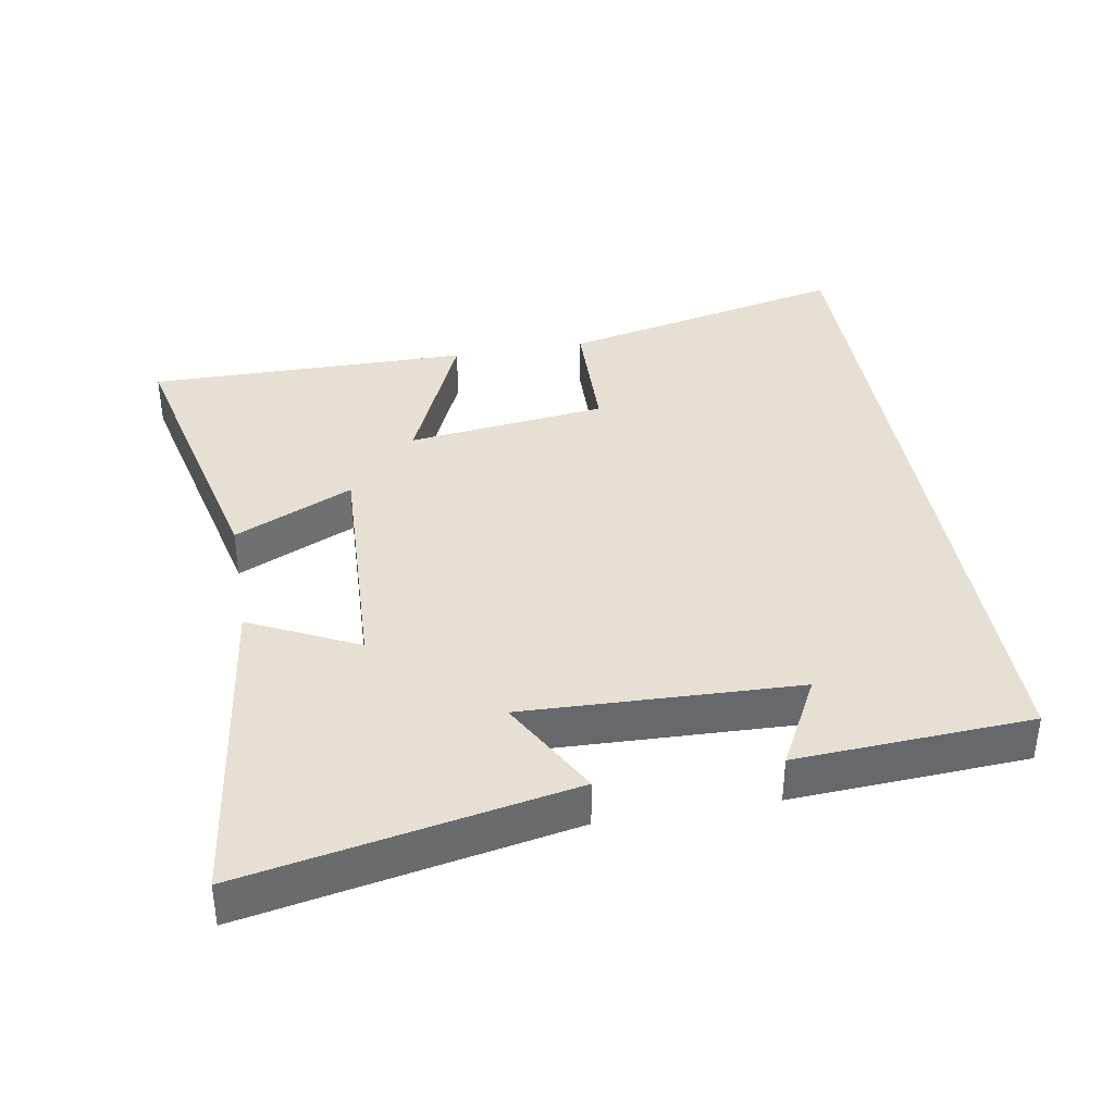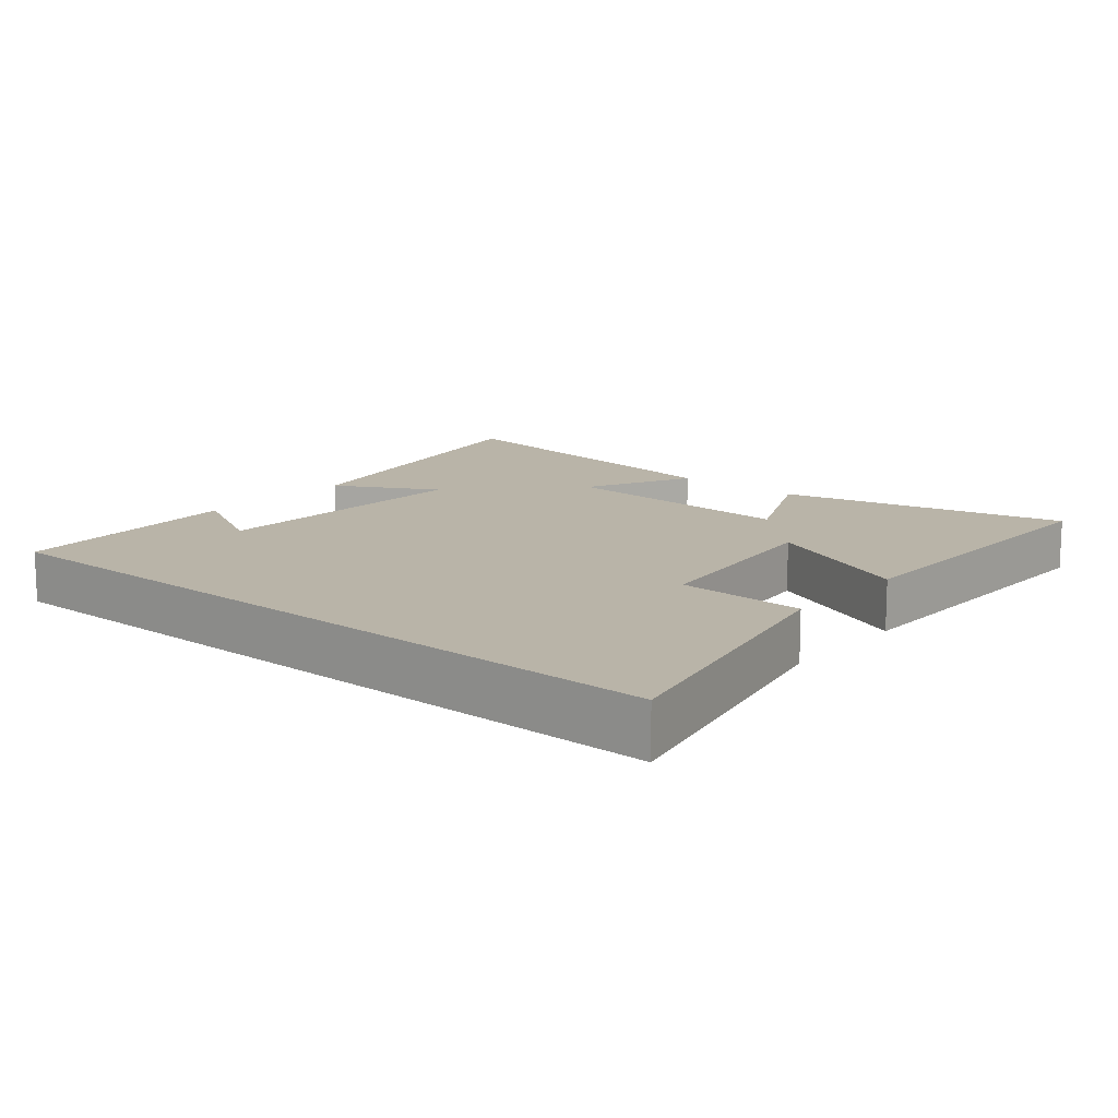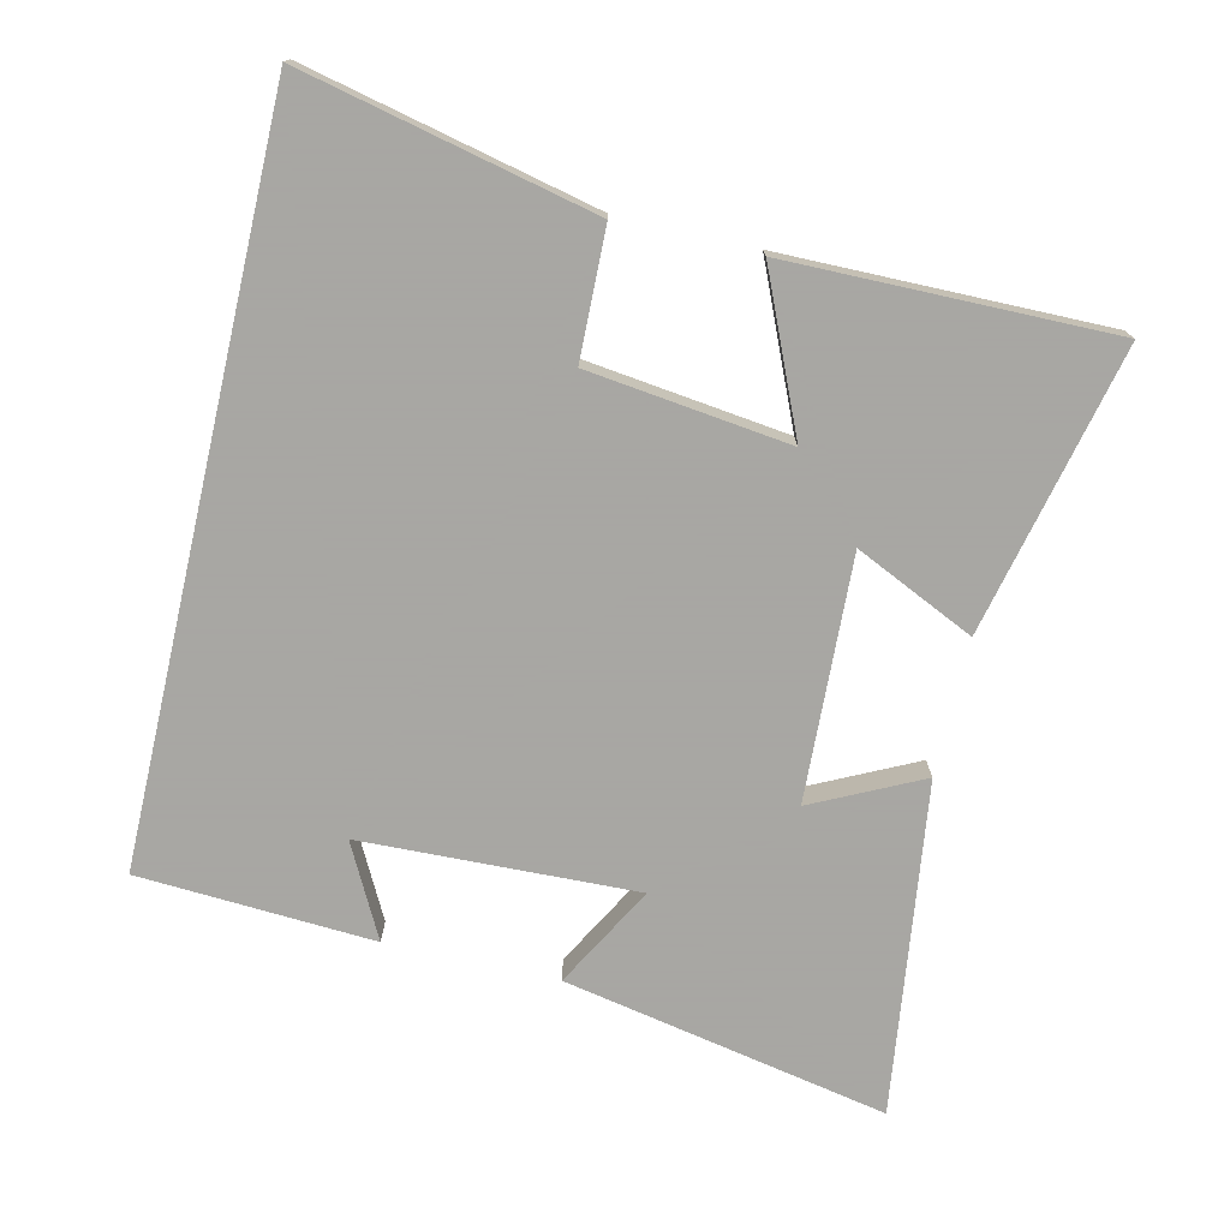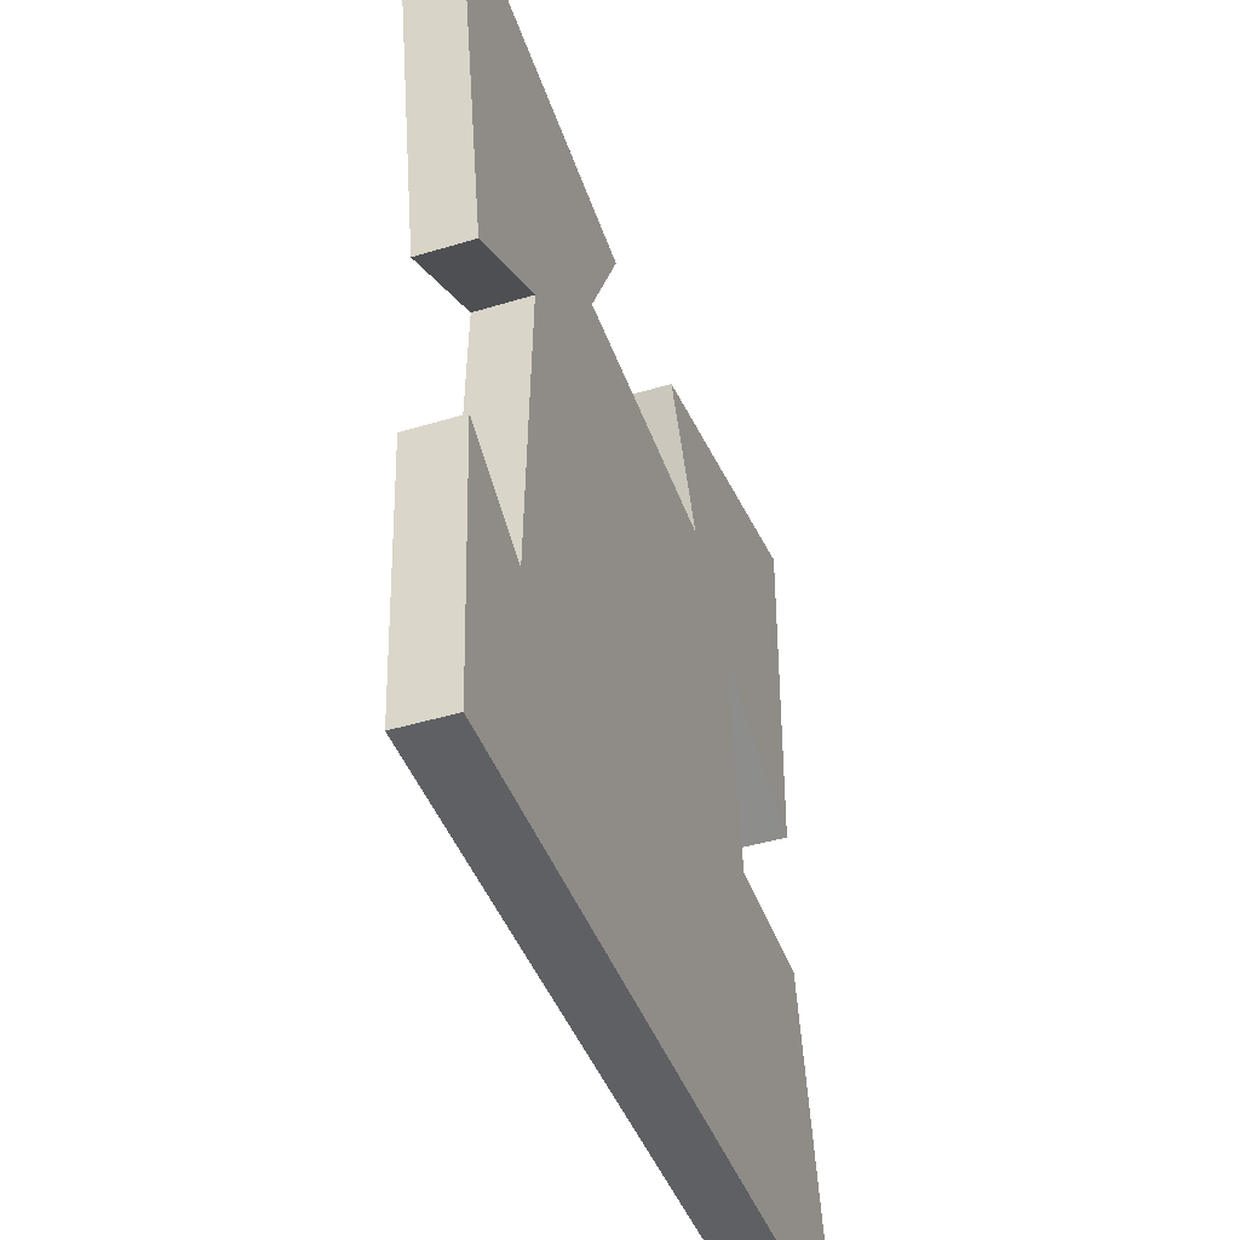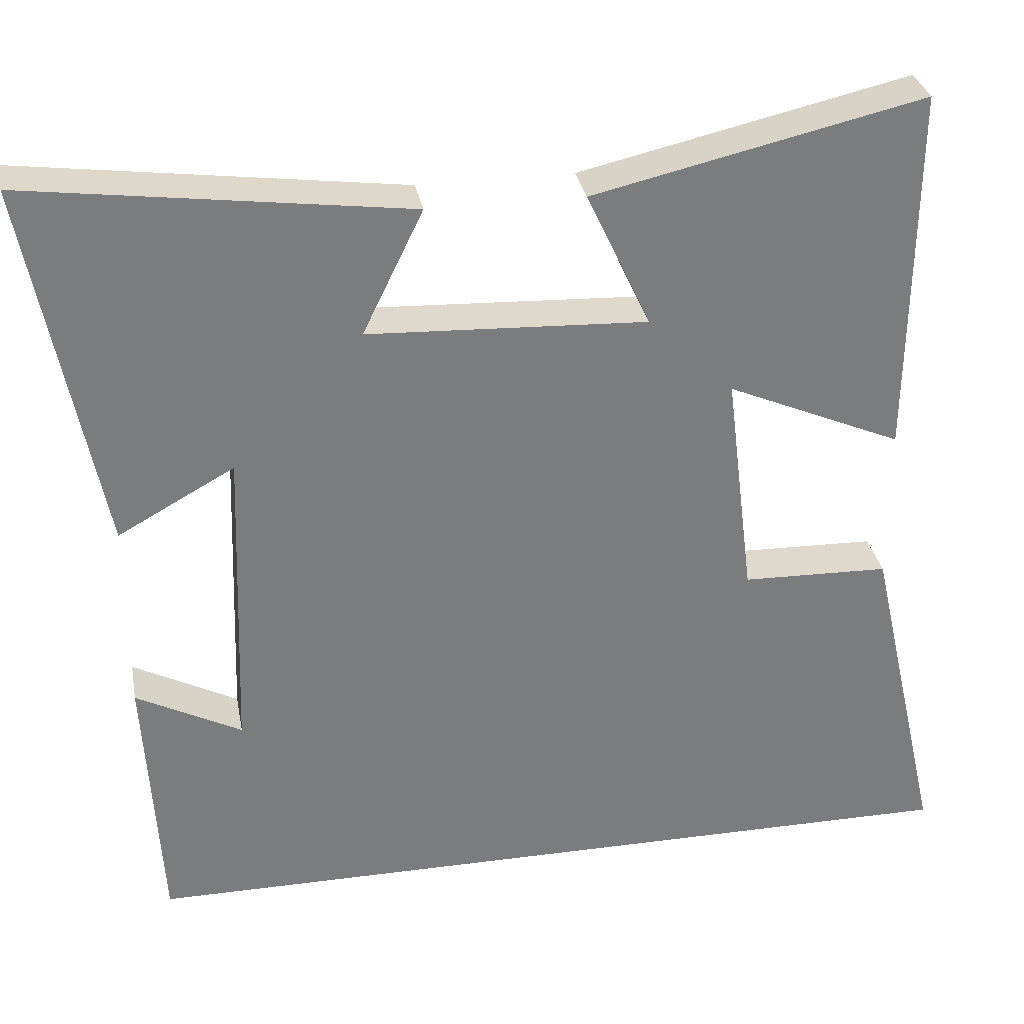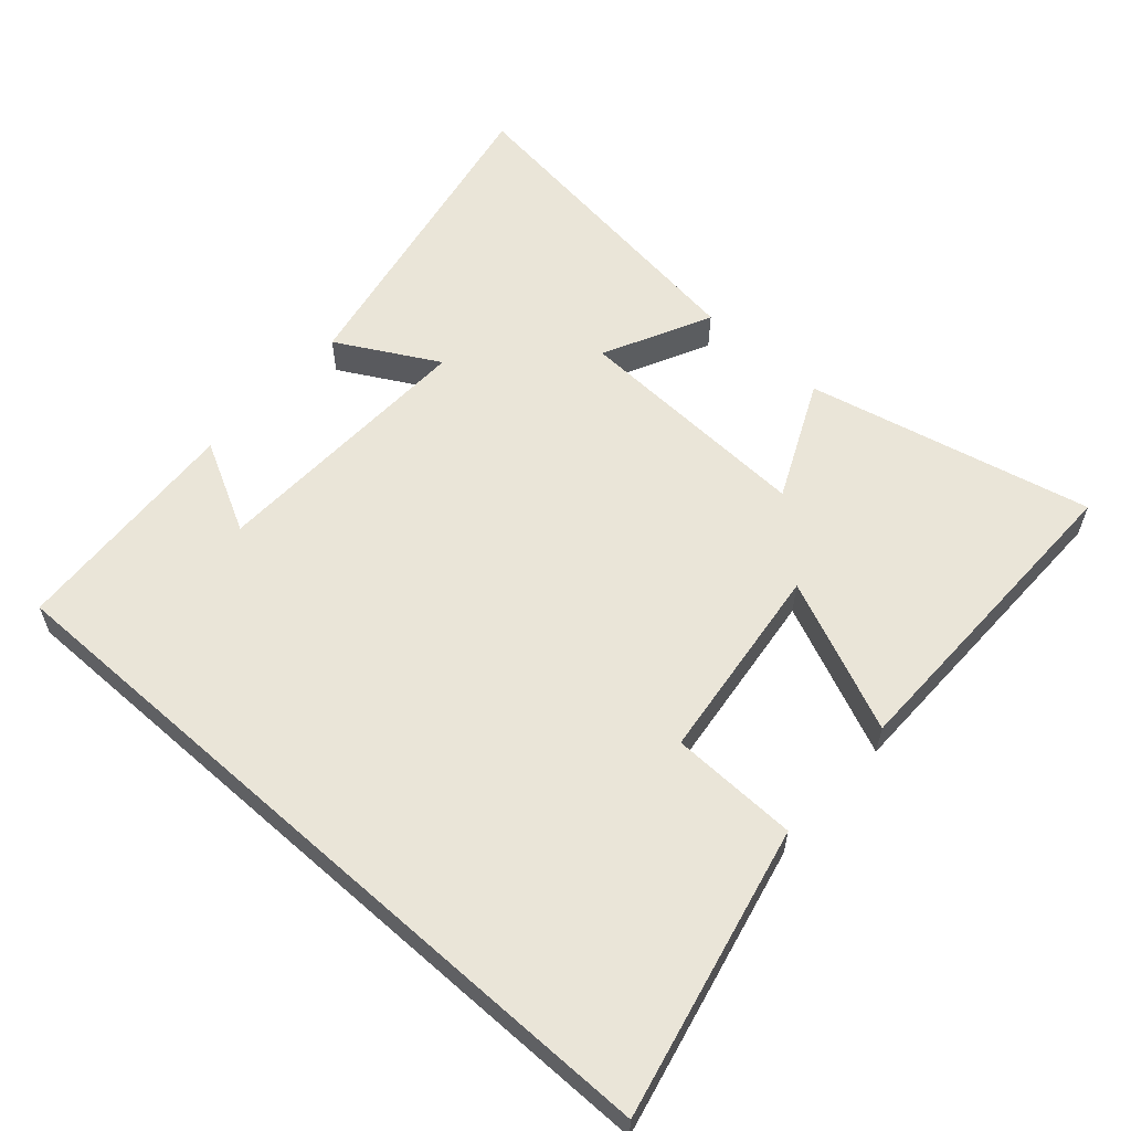
<metadata>
{"format":"obj","ext":"obj","renderer":"f3d","projection":"perspective","resolution":1024,"background":"white","views":[{"elev":38.0,"azim":80.2,"up":"+Y"},{"elev":13.3,"azim":-139.7,"up":"+Y"},{"elev":-74.4,"azim":-103.0,"up":"+Y"},{"elev":-43.6,"azim":109.6,"up":"+Z"},{"elev":31.8,"azim":169.6,"up":"+Z"},{"elev":58.9,"azim":-138.3,"up":"+Y"}]}
</metadata>
<code>
v 0.592 0.07 0.564
v 0.5 0.07 0.091
v 0.352 0.07 0.173
v 0.366 0.07 -0.227
v 0.5 0.07 -0.157
v 0.48 0.07 -0.5
v -0.596 0.07 -0.5
v -0.5 0.07 -0.076
v -0.313 0.07 -0.071
v -0.277 0.07 0.221
v -0.5 0.07 0.124
v -0.504 0.07 0.596
v -0.086 0.07 0.5
v -0.167 0.07 0.326
v 0.187 0.07 0.342
v 0.11 0.07 0.5
v 0.592 0 0.564
v 0.5 0 0.091
v 0.352 0 0.173
v 0.366 0 -0.227
v 0.5 0 -0.157
v 0.48 0 -0.5
v -0.596 0 -0.5
v -0.5 0 -0.076
v -0.313 0 -0.071
v -0.277 0 0.221
v -0.5 0 0.124
v -0.504 0 0.596
v -0.086 0 0.5
v -0.167 0 0.326
v 0.187 0 0.342
v 0.11 0 0.5
f 1 2 3
f 16 1 3
f 15 16 3
f 14 15 3 4
f 12 13 14
f 11 12 14
f 10 11 14
f 9 10 14 4
f 8 9 4
f 7 8 4
f 6 7 4
f 4 5 6
f 19 18 17
f 19 17 32
f 19 32 31
f 20 19 31 30
f 30 29 28
f 30 28 27
f 30 27 26
f 20 30 26 25
f 20 25 24
f 20 24 23
f 20 23 22
f 22 21 20
f 1 17 18 2
f 2 18 19 3
f 3 19 20 4
f 4 20 21 5
f 5 21 22 6
f 6 22 23 7
f 7 23 24 8
f 8 24 25 9
f 9 25 26 10
f 10 26 27 11
f 11 27 28 12
f 12 28 29 13
f 13 29 30 14
f 14 30 31 15
f 15 31 32 16
f 16 32 17 1

</code>
